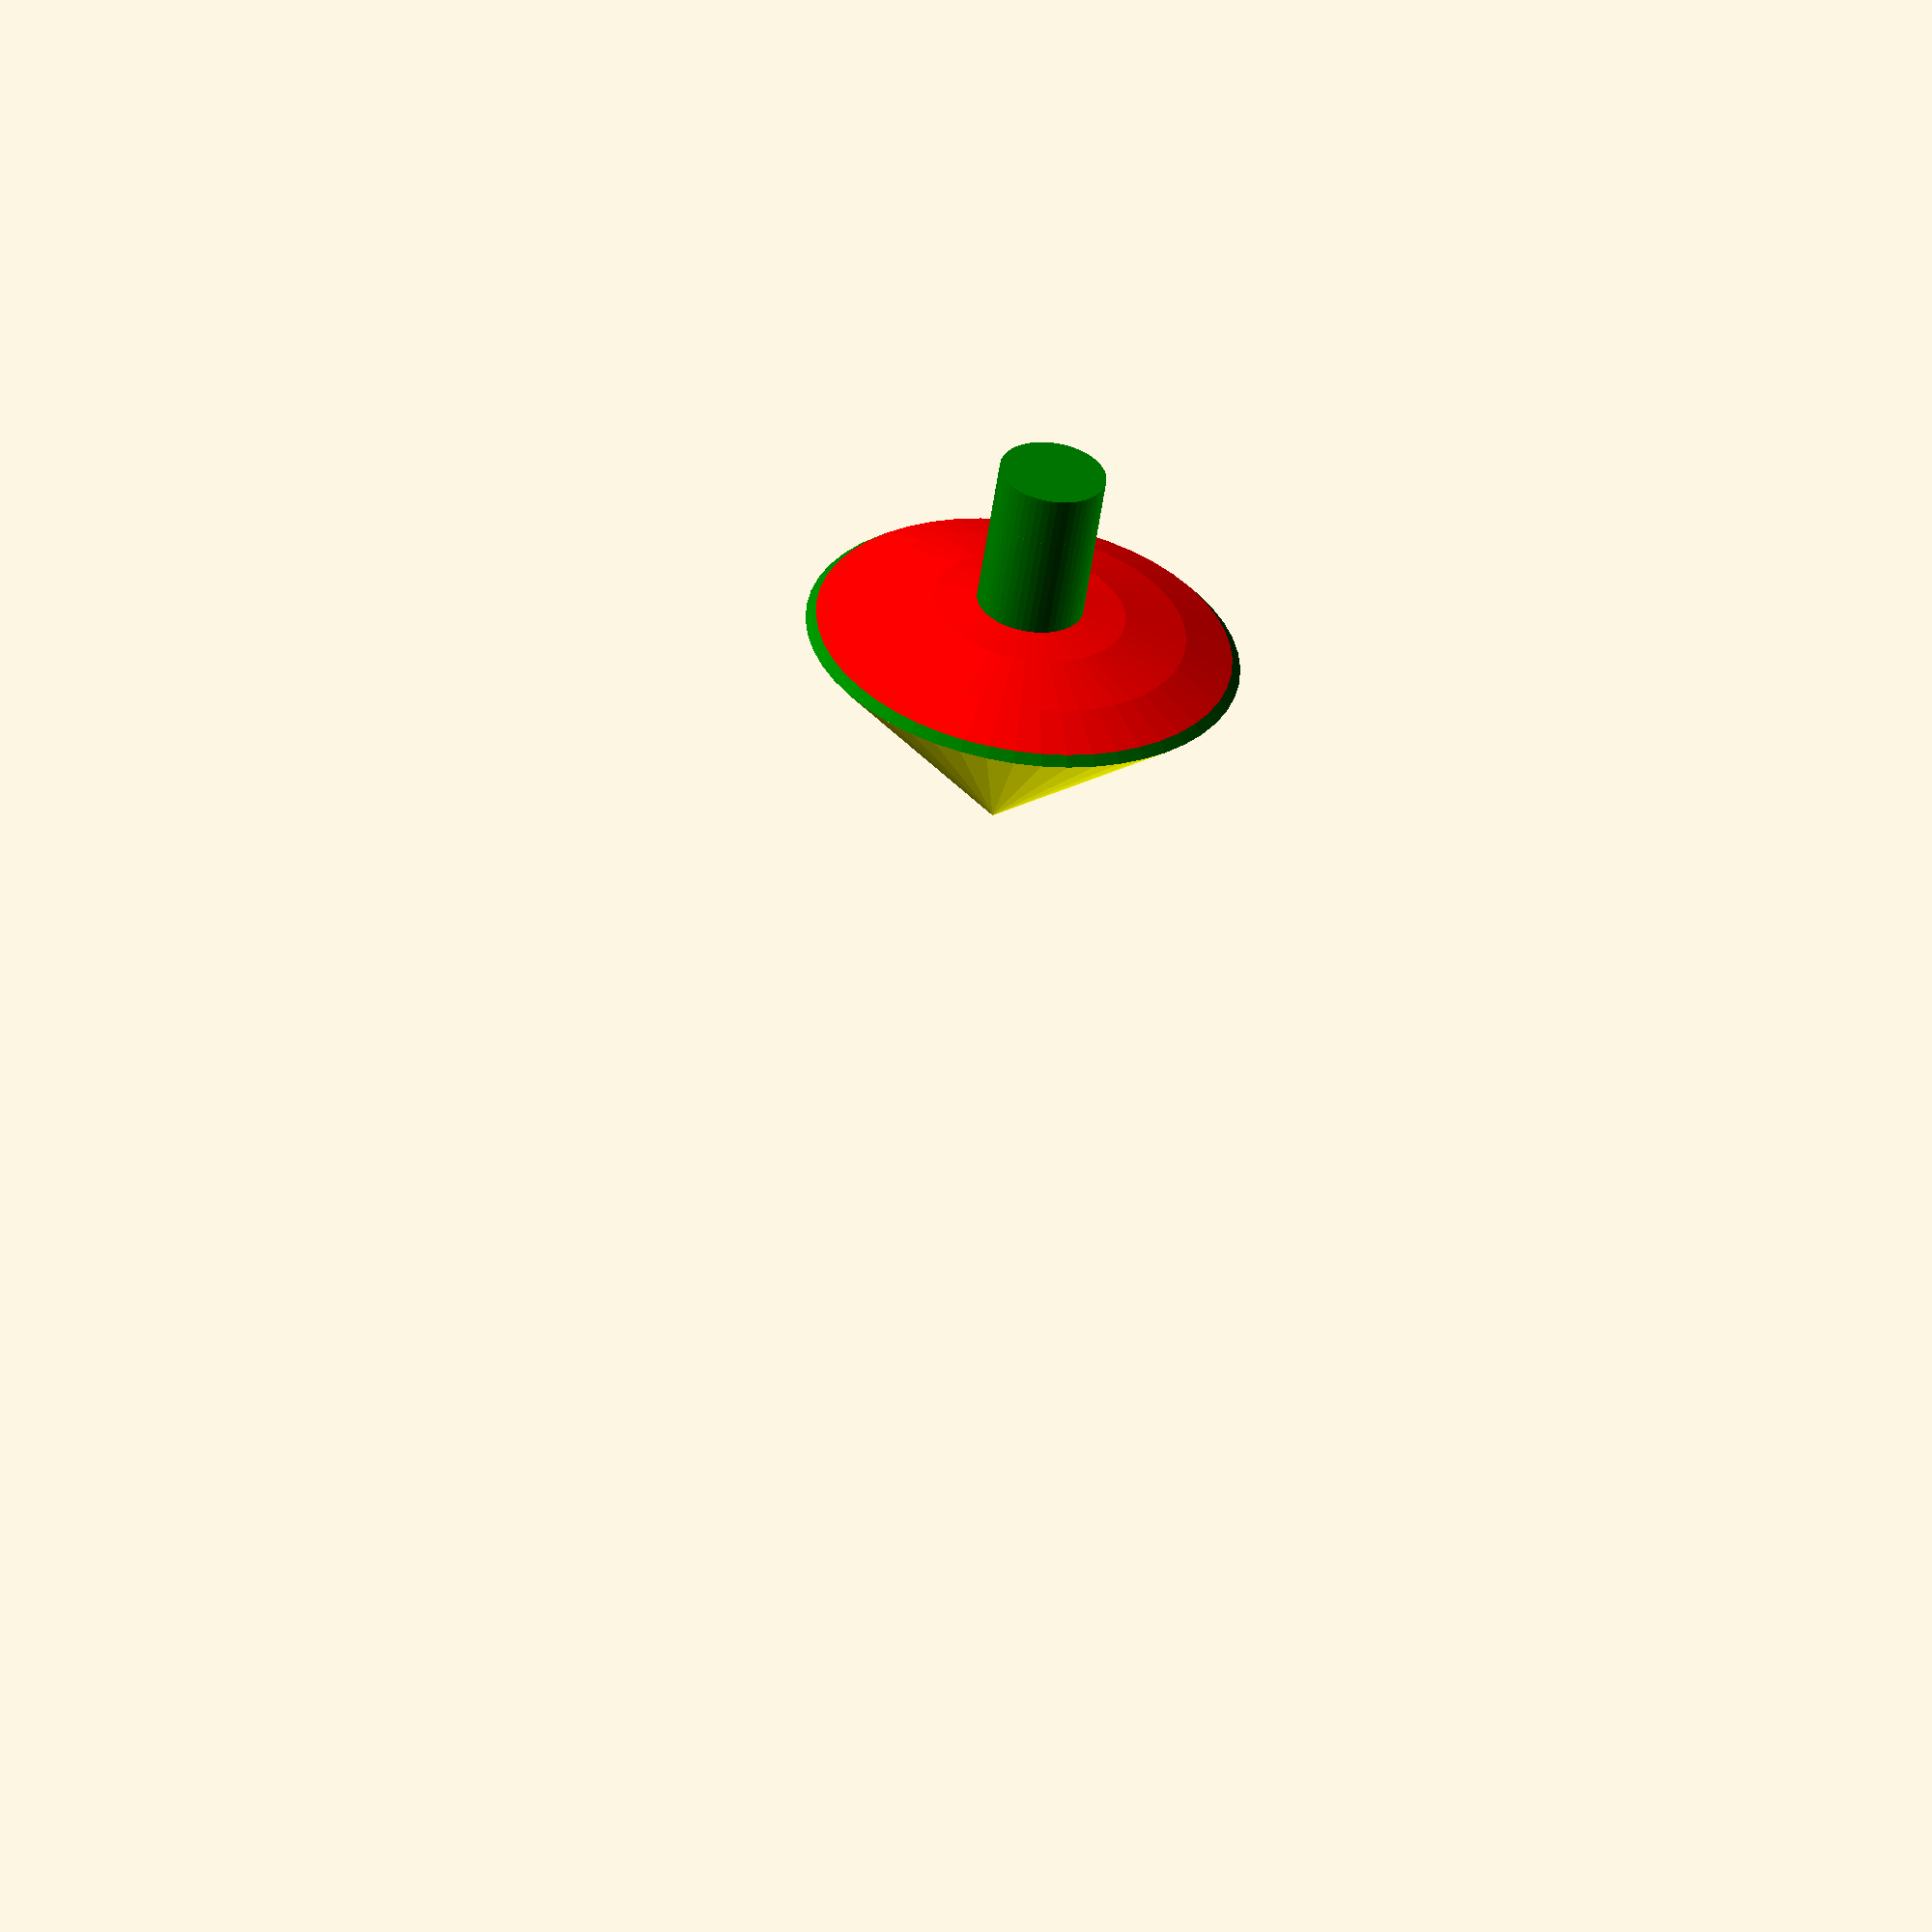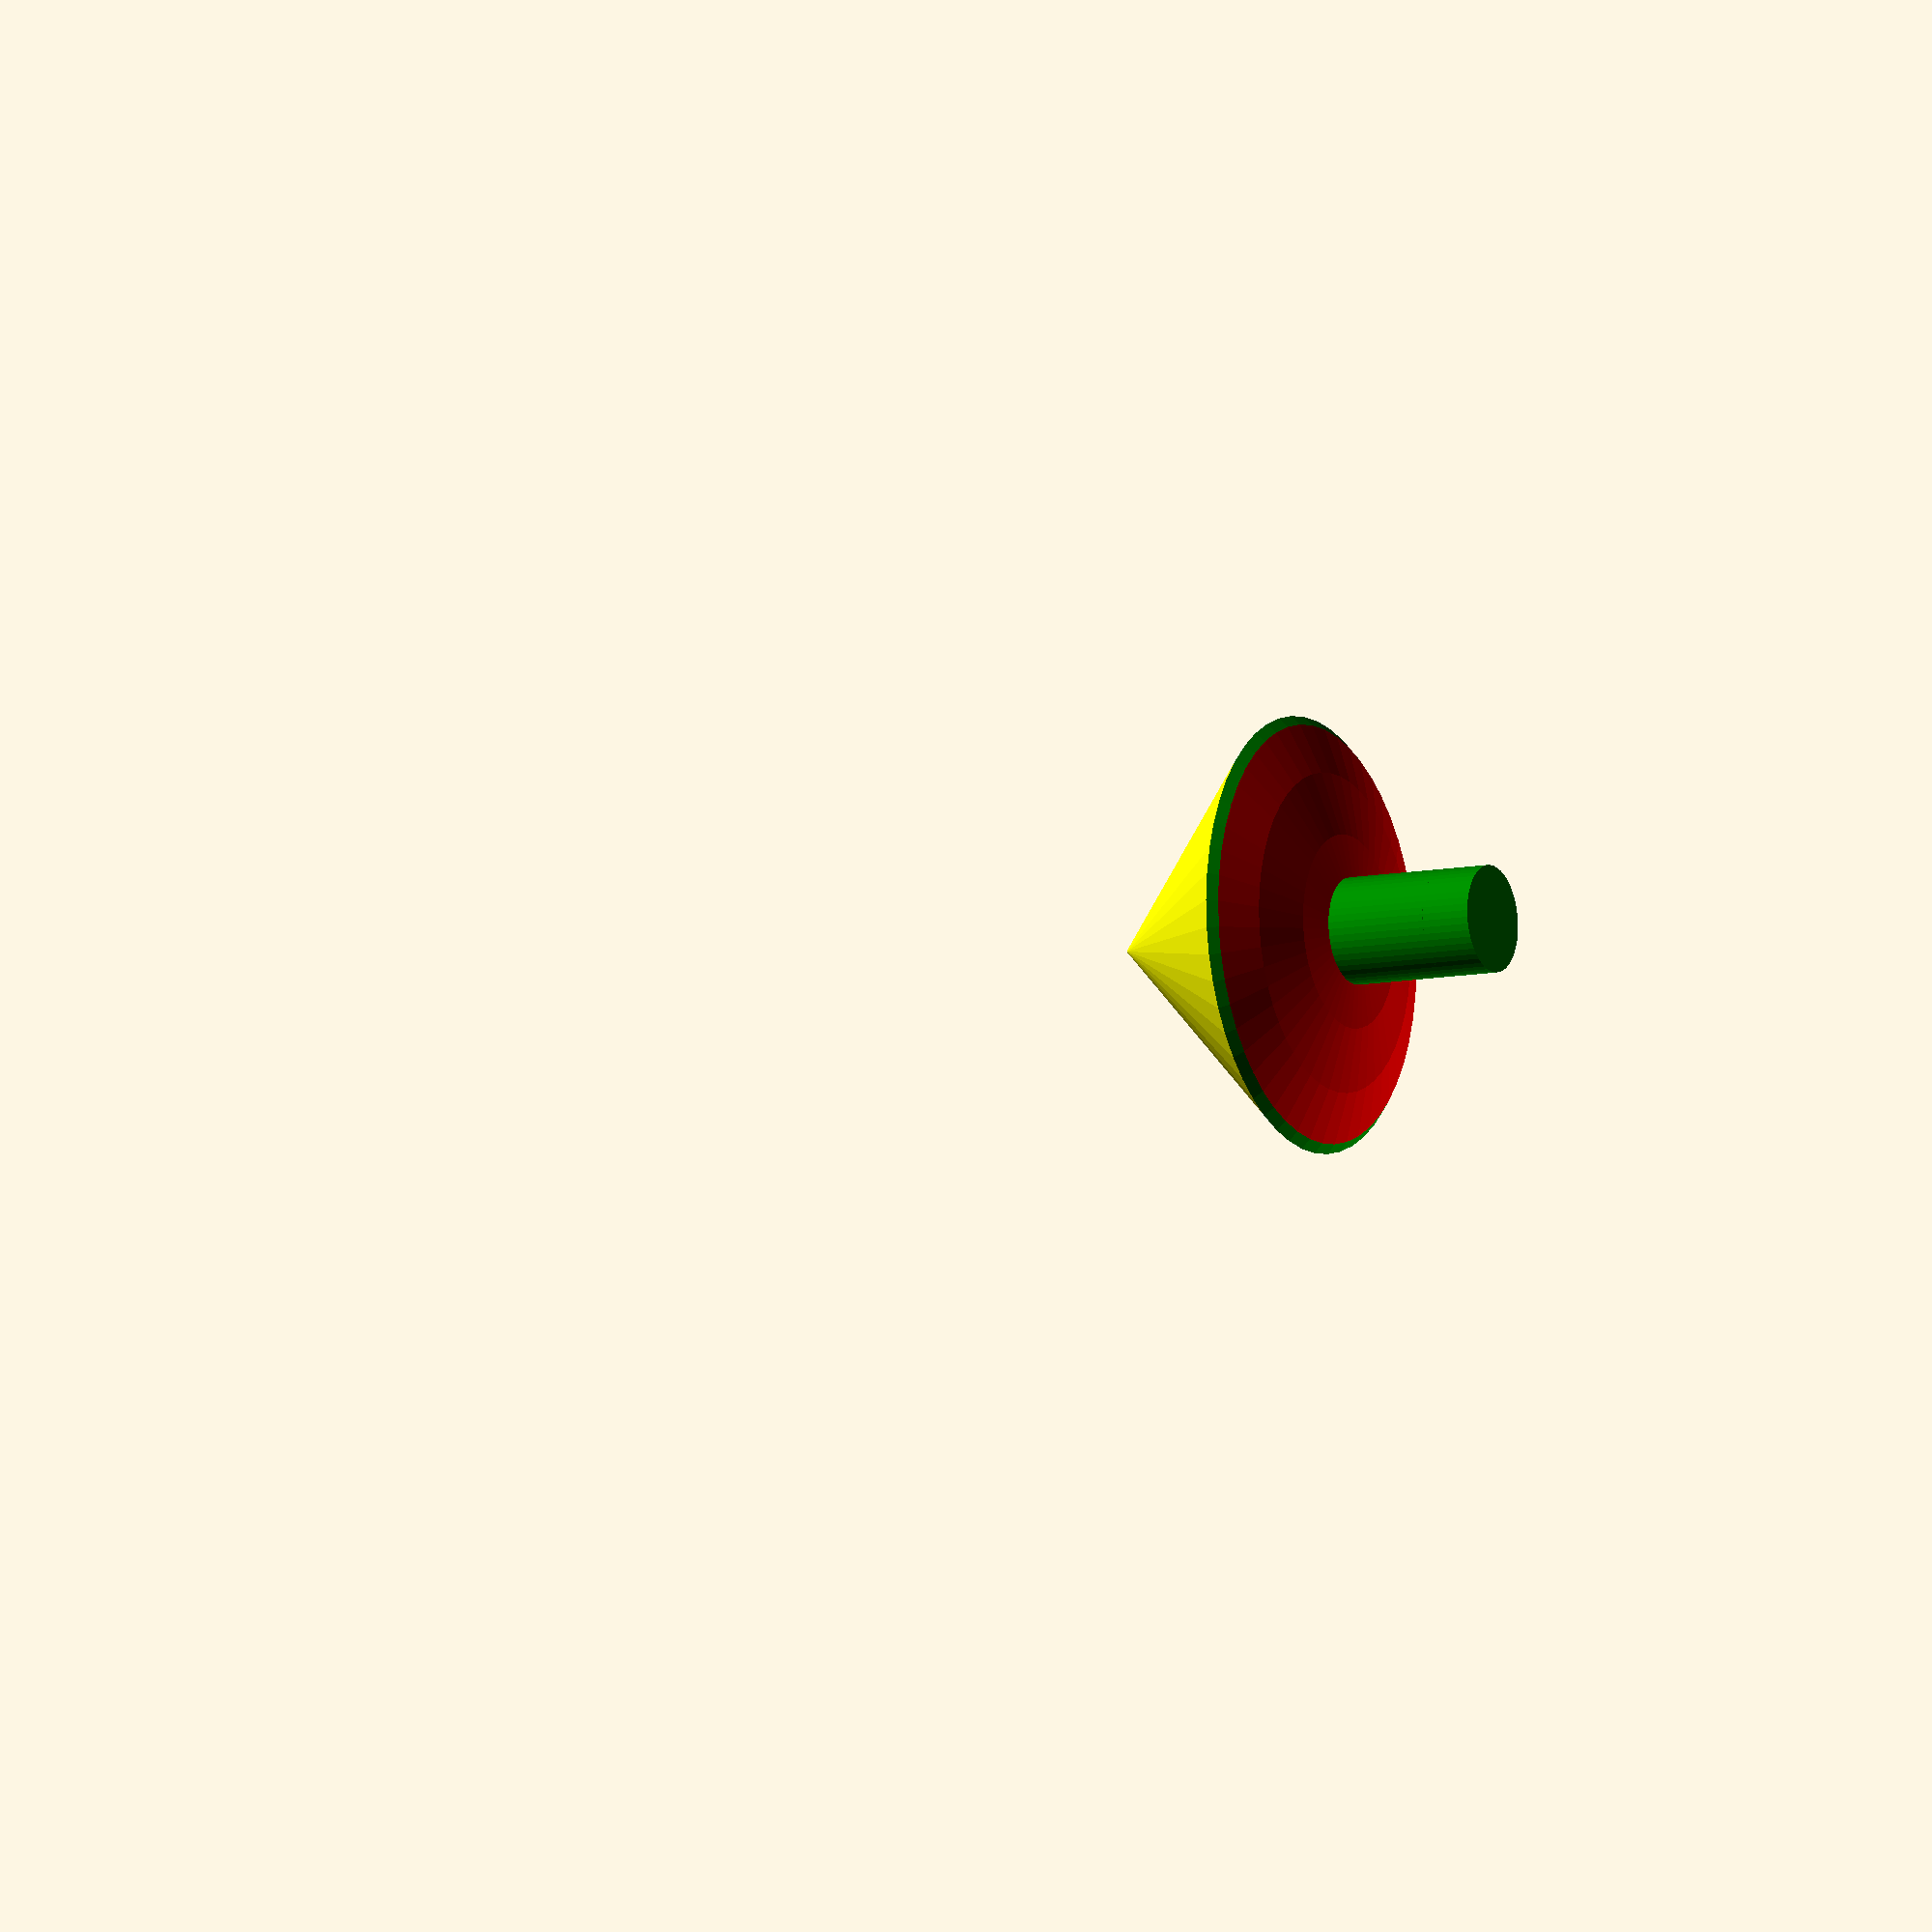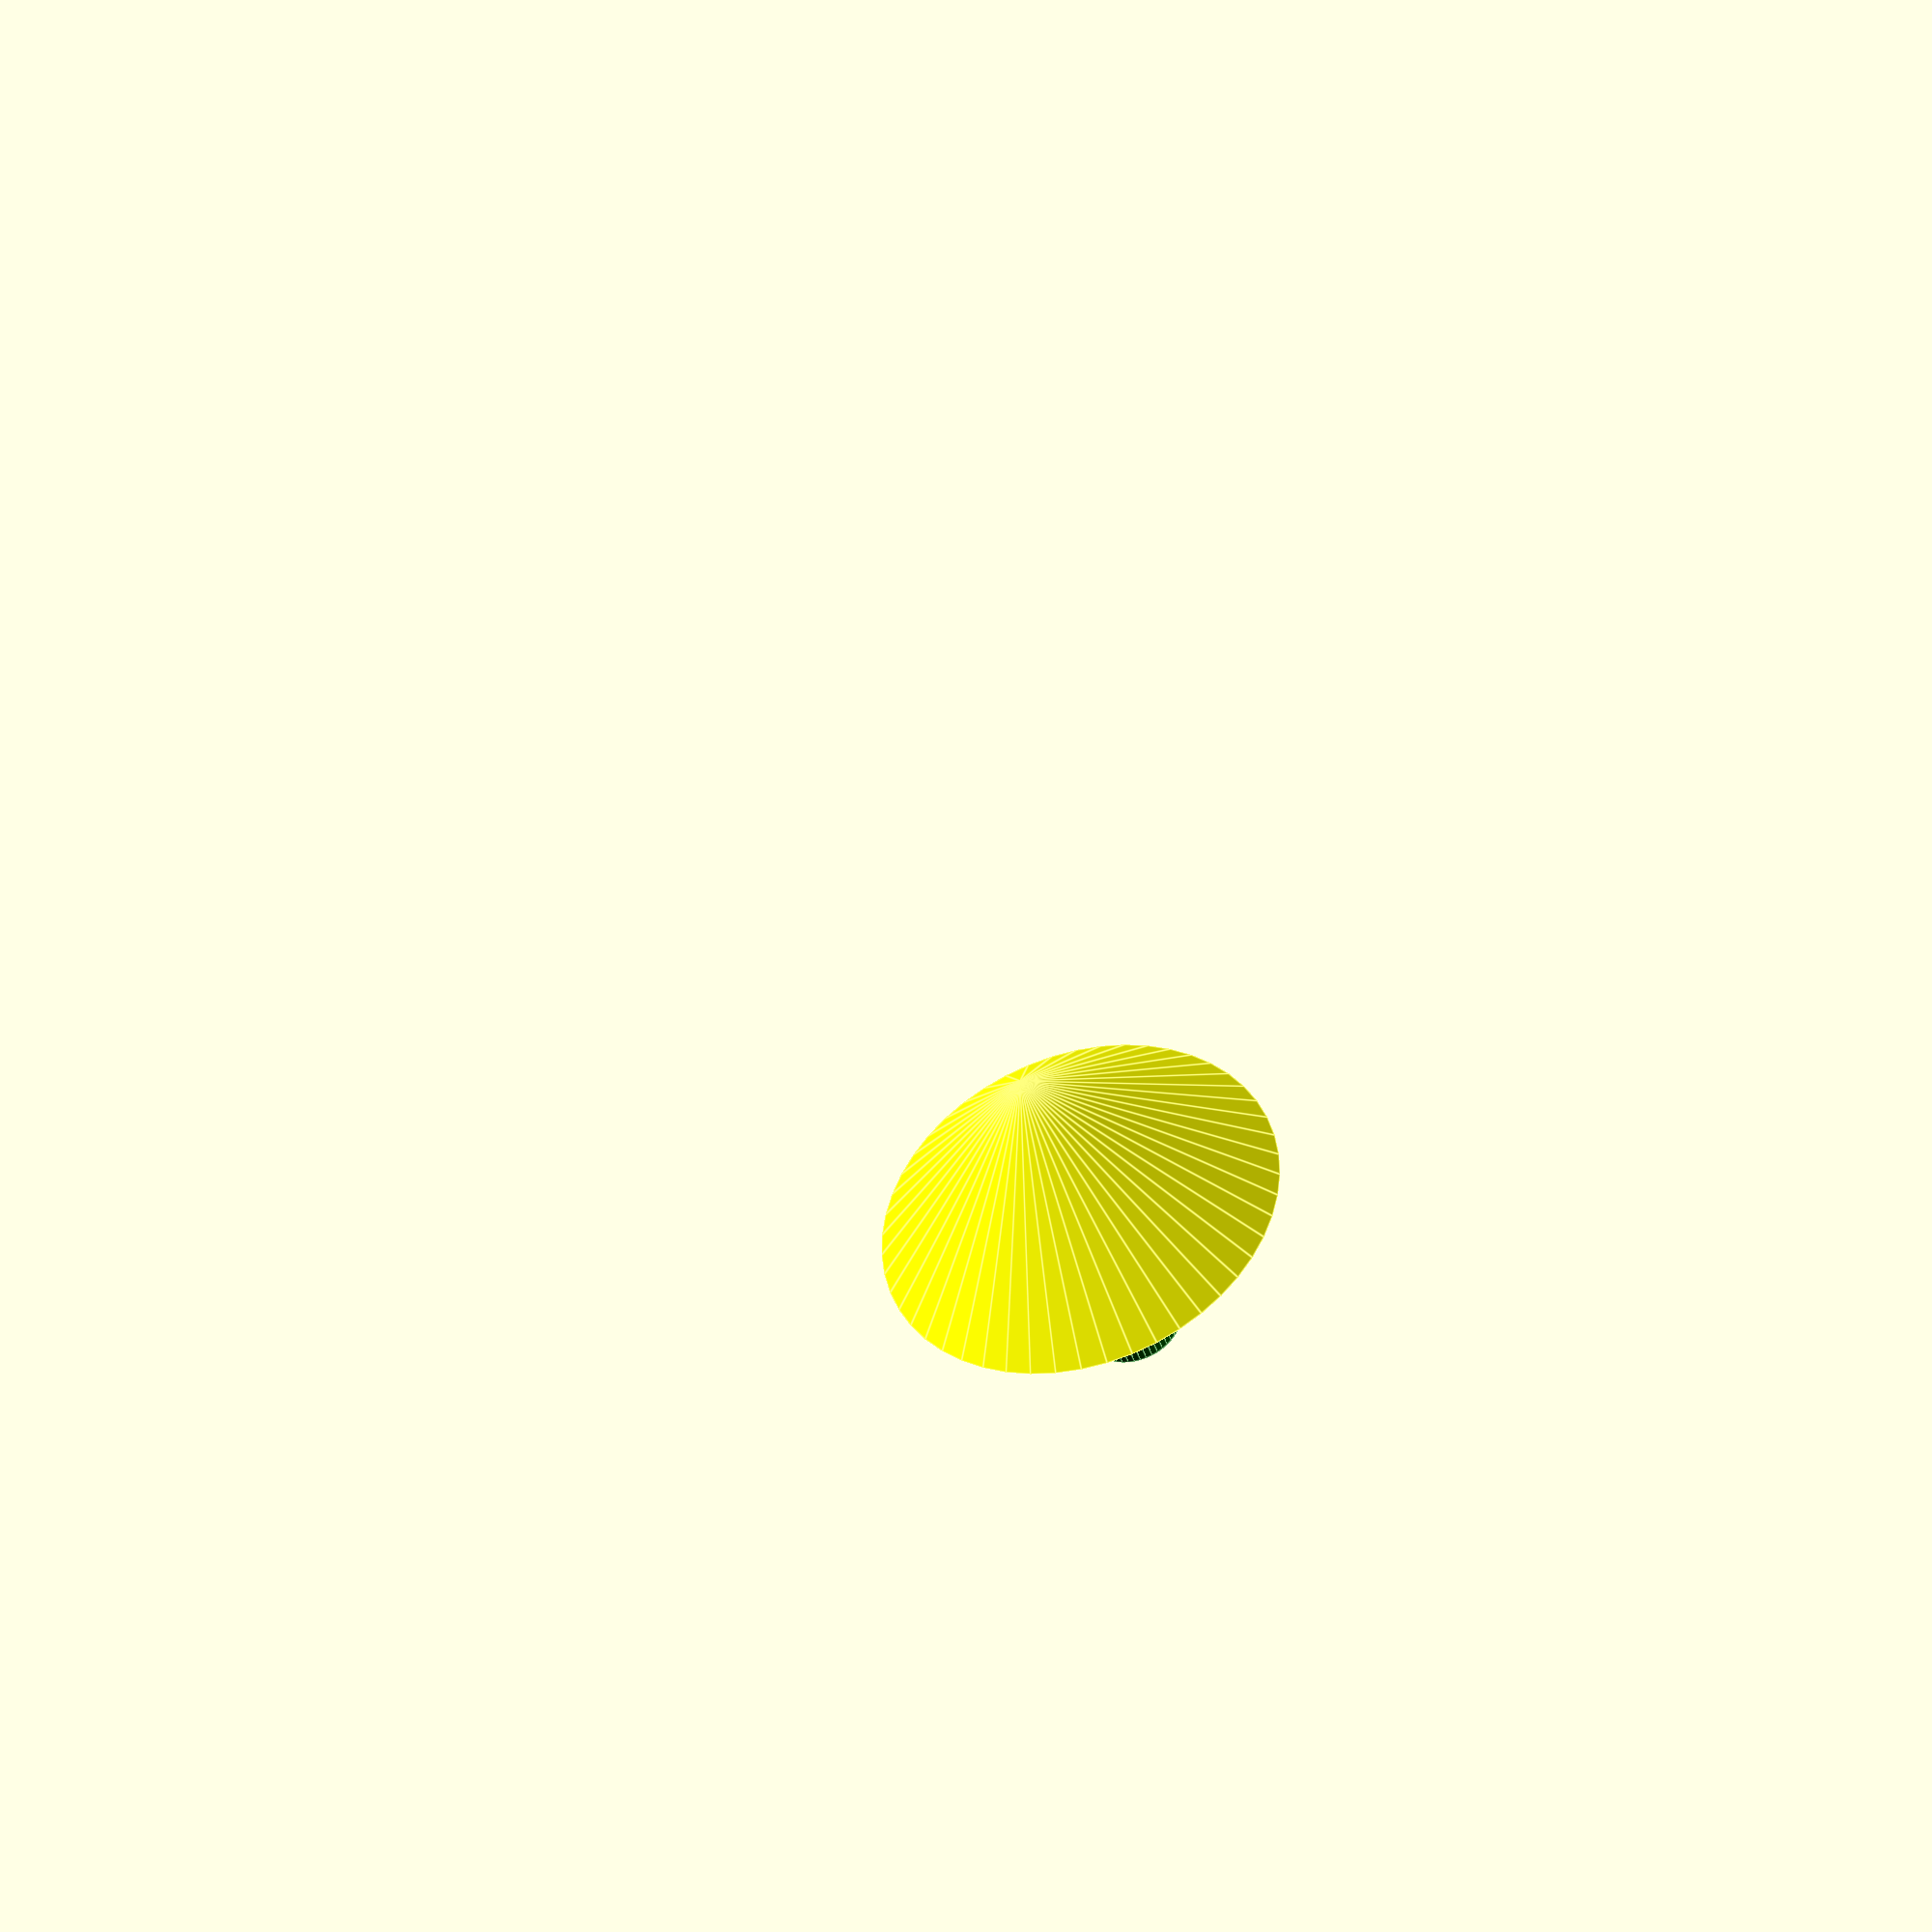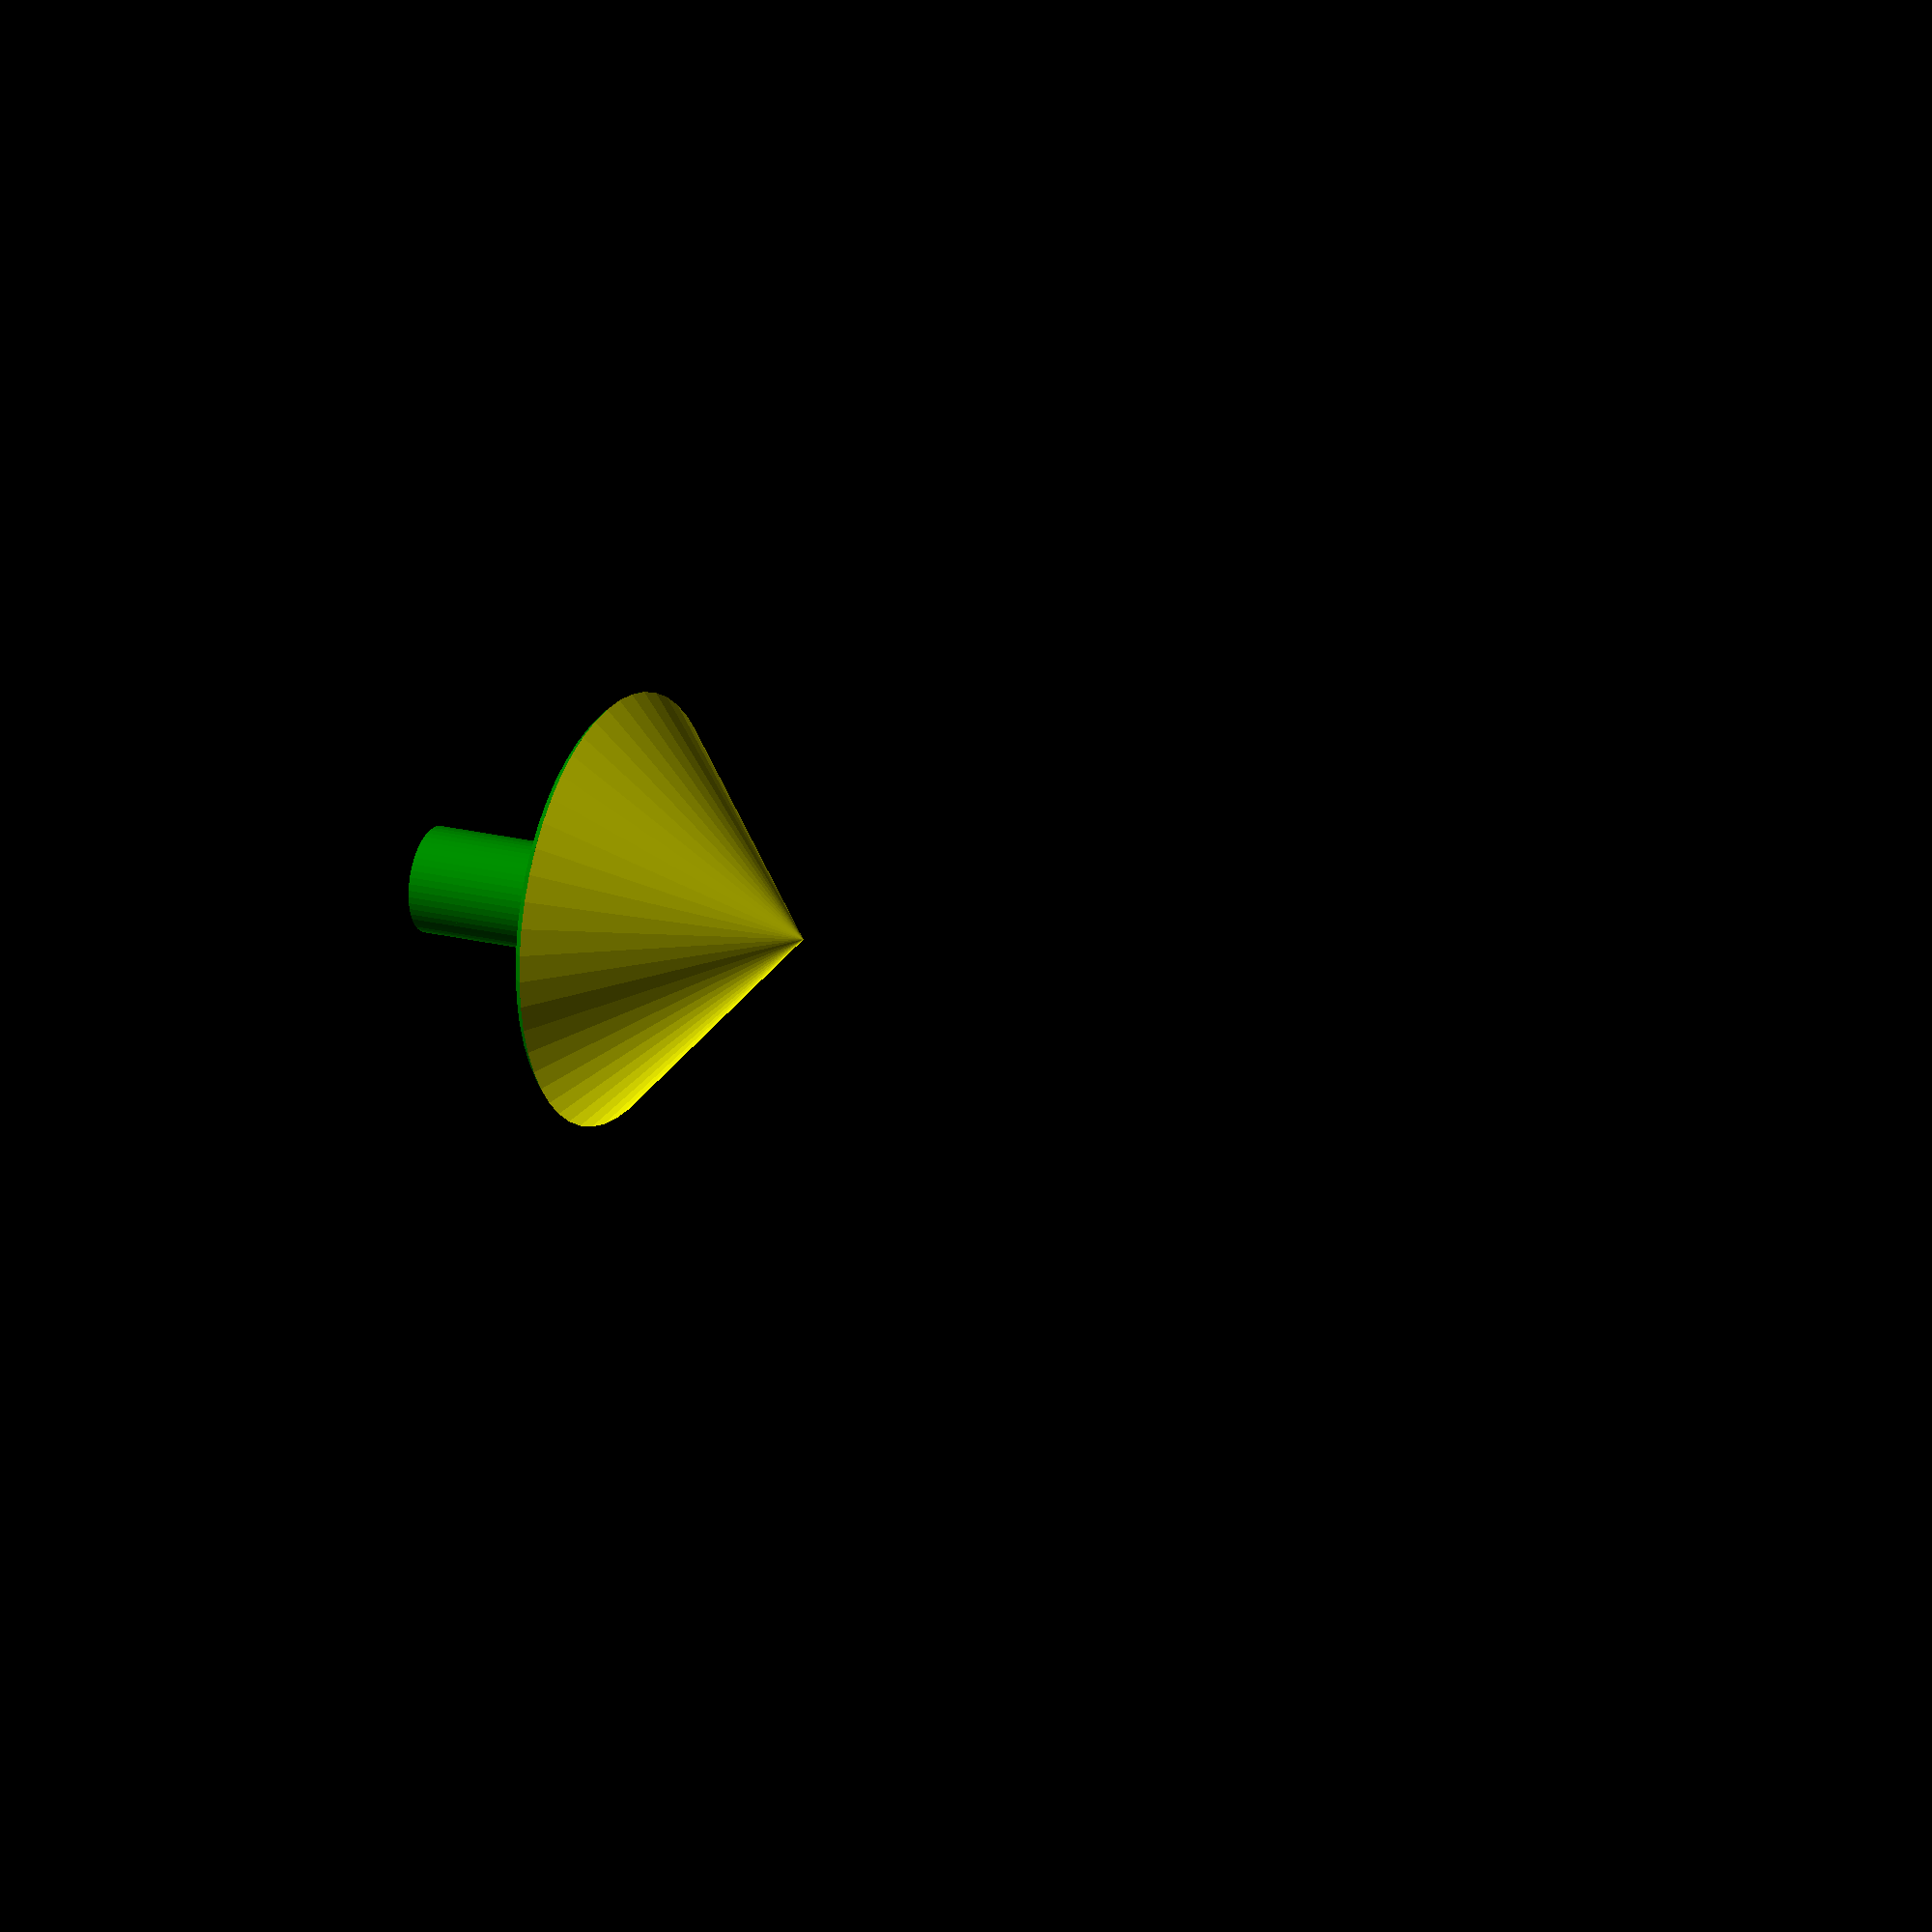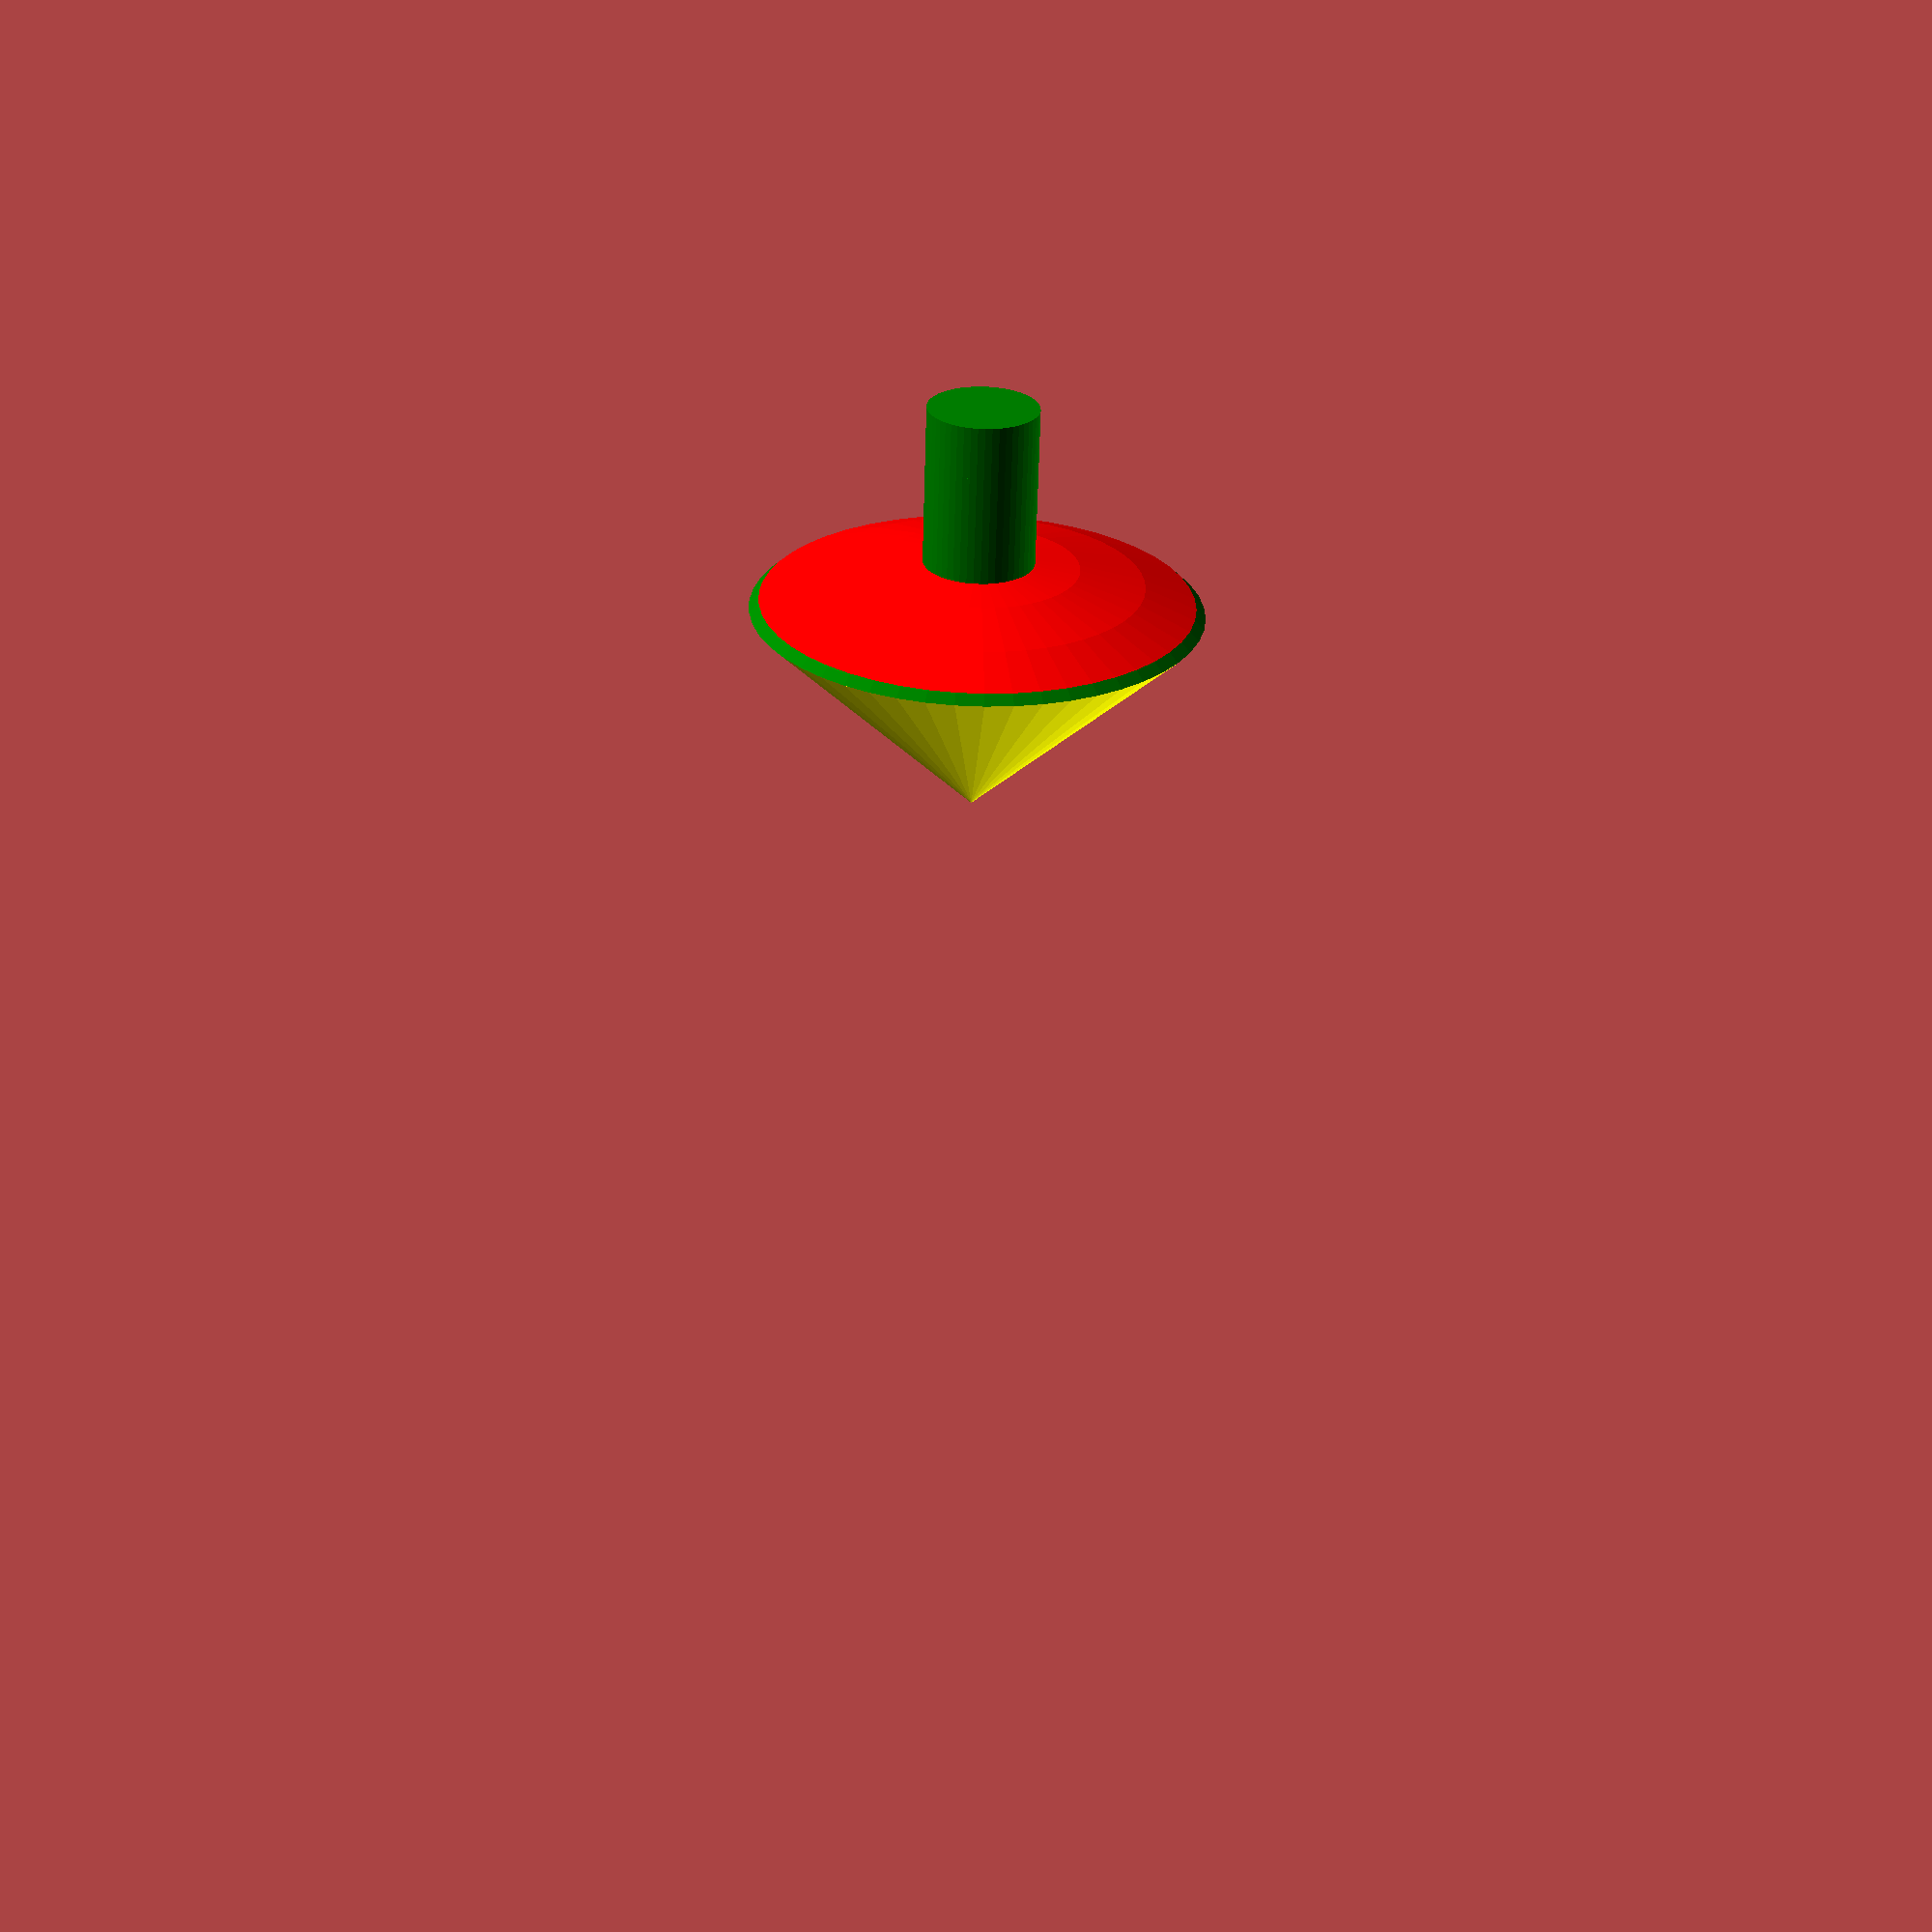
<openscad>
$fn=50;
color("yellow") translate([0,0,-20]) cylinder(h=20, r1=0, r2=21.2);
color("green") cylinder(h=20, r=5.2);
intersection(){
color("green") rotate([-180,0,0]) translate([0,0,-20])cylinder(h=20, r1=0, r2=21.2);
color("red")translate([0,0,-45]) sphere(r=50.2);
}


</openscad>
<views>
elev=56.7 azim=250.8 roll=351.6 proj=o view=wireframe
elev=9.7 azim=22.3 roll=298.1 proj=o view=wireframe
elev=42.9 azim=349.0 roll=197.8 proj=p view=edges
elev=161.1 azim=17.1 roll=63.3 proj=o view=solid
elev=241.8 azim=282.8 roll=181.6 proj=p view=wireframe
</views>
